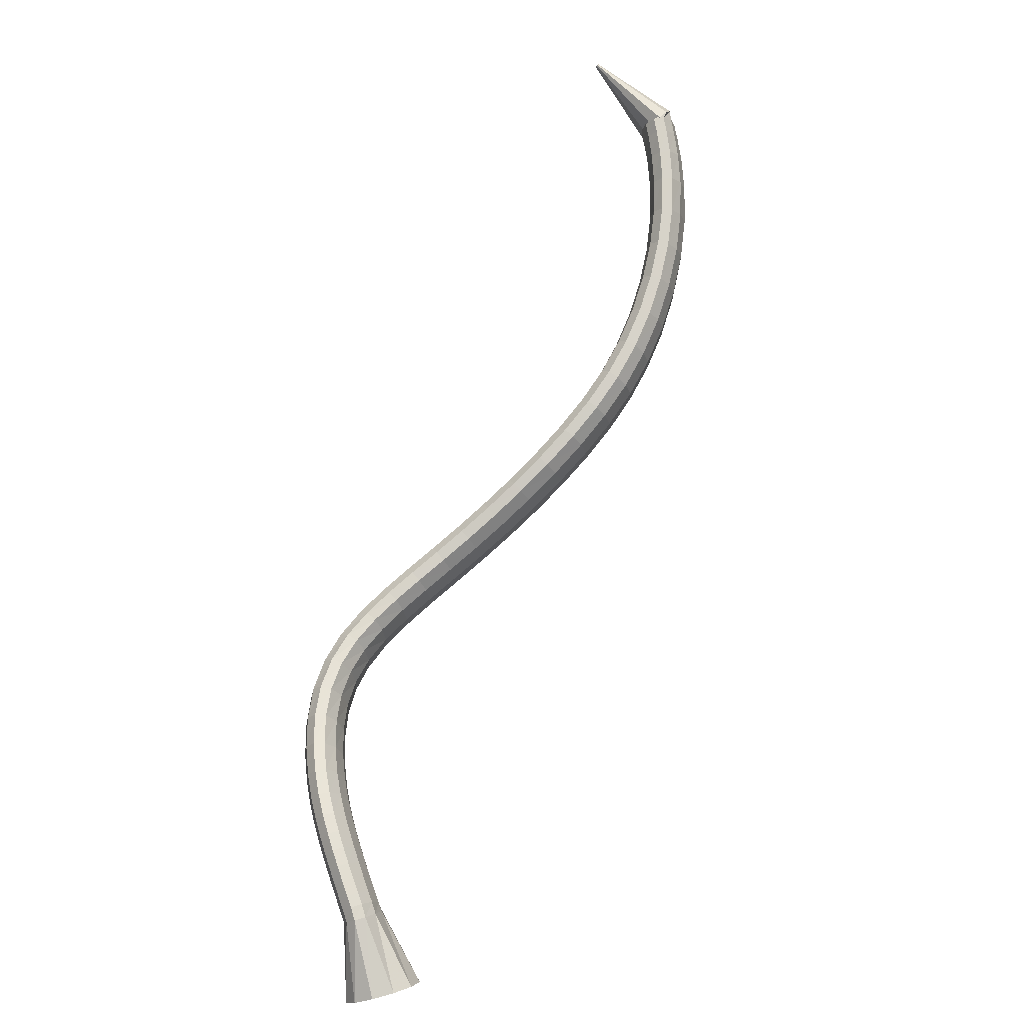
<metadata>
{"format":"obj","ext":"obj","renderer":"f3d","projection":"perspective","resolution":1024,"background":"white","views":[{"elev":52.8,"azim":-107.5,"up":"+Z"}]}
</metadata>
<code>
g tube1
v 161.3 146.9 95.12
v 162.7 147.1 92.69
v 163.9 148.7 90.71
v 164.4 151.3 89.8
v 164.1 154.1 90.25
v 163.1 156.1 91.92
v 161.7 156.8 94.28
v 160.4 155.9 96.58
v 159.5 153.7 98.09
v 159.4 150.9 98.33
v 160 148.3 97.23
v 161.3 146.9 95.12
v 170.3 149.4 99.74
v 171.7 149.2 97.37
v 172.7 149.8 95.58
v 173 151 94.95
v 172.6 152.5 95.68
v 171.5 153.8 97.52
v 170.2 154.5 99.91
v 169 154.3 102.1
v 168.3 153.3 103.3
v 168.3 151.9 103.3
v 169.1 150.4 101.9
v 170.3 149.4 99.74
v 171.4 149.5 100.1
v 172.3 149.3 97.5
v 172.9 149.9 95.56
v 173.1 151.1 94.86
v 172.7 152.7 95.64
v 171.9 153.9 97.65
v 171 154.6 100.2
v 170.3 154.3 102.6
v 169.9 153.4 104
v 170 151.9 103.9
v 170.6 150.5 102.5
v 171.4 149.5 100.1
v 172.9 149.6 100.6
v 173.7 149.3 97.97
v 174.3 150 96.03
v 174.5 151.2 95.34
v 174.1 152.7 96.12
v 173.4 154 98.13
v 172.5 154.6 100.7
v 171.7 154.4 103.1
v 171.3 153.5 104.5
v 171.4 152 104.4
v 172 150.6 103
v 172.9 149.6 100.6
v 174.6 149.7 101.1
v 175.5 149.4 98.54
v 176.1 150.1 96.59
v 176.2 151.3 95.91
v 175.9 152.8 96.69
v 175.2 154.1 98.71
v 174.3 154.7 101.3
v 173.6 154.5 103.7
v 173.2 153.6 105.1
v 173.3 152.1 105
v 173.8 150.7 103.5
v 174.6 149.7 101.1
v 176.5 149.7 101.7
v 177.3 149.5 99.13
v 177.9 150.1 97.18
v 178.1 151.4 96.49
v 177.8 152.9 97.29
v 177.1 154.2 99.32
v 176.3 154.8 101.9
v 175.6 154.6 104.3
v 175.2 153.6 105.7
v 175.2 152.2 105.6
v 175.8 150.7 104.2
v 176.5 149.7 101.7
v 178.5 149.8 102.3
v 179.2 149.6 99.69
v 179.8 150.2 97.73
v 179.9 151.5 97.04
v 179.7 153 97.84
v 179.1 154.2 99.89
v 178.3 154.9 102.5
v 177.6 154.7 104.9
v 177.3 153.7 106.3
v 177.3 152.3 106.2
v 177.8 150.8 104.8
v 178.5 149.8 102.3
v 180.5 149.8 102.9
v 181.2 149.6 100.2
v 181.6 150.2 98.22
v 181.8 151.5 97.53
v 181.6 153 98.36
v 181.1 154.3 100.4
v 180.5 154.9 103.1
v 179.9 154.7 105.5
v 179.5 153.7 106.9
v 179.6 152.3 106.8
v 179.9 150.8 105.3
v 180.5 149.8 102.9
v 182.8 149.8 103.3
v 183.3 149.6 100.7
v 183.7 150.2 98.68
v 183.9 151.5 98
v 183.8 153 98.84
v 183.4 154.3 100.9
v 182.9 154.9 103.6
v 182.4 154.7 106.1
v 182.1 153.7 107.5
v 182 152.3 107.4
v 182.3 150.8 105.8
v 182.8 149.8 103.3
v 185.3 149.7 103.8
v 185.8 149.4 101.1
v 186.2 150.1 99.14
v 186.4 151.3 98.46
v 186.4 152.8 99.33
v 186.1 154.1 101.5
v 185.7 154.7 104.2
v 185.3 154.5 106.6
v 184.9 153.5 108
v 184.8 152.1 107.9
v 185 150.6 106.3
v 185.3 149.7 103.8
v 188.3 149.3 104.3
v 188.7 149.1 101.6
v 189.2 149.7 99.61
v 189.5 151 98.96
v 189.6 152.5 99.85
v 189.4 153.7 102
v 189.1 154.3 104.7
v 188.6 154.1 107.2
v 188.3 153.1 108.6
v 188.1 151.7 108.4
v 188.1 150.3 106.8
v 188.3 149.3 104.3
v 191.7 148.6 104.8
v 192.1 148.5 102.1
v 192.5 149.1 100.1
v 192.9 150.4 99.49
v 193.2 151.8 100.4
v 193.1 153 102.6
v 192.8 153.6 105.4
v 192.4 153.3 107.8
v 192 152.3 109.1
v 191.6 150.9 109
v 191.6 149.6 107.4
v 191.7 148.6 104.8
v 195.2 147.6 105.3
v 195.6 147.5 102.6
v 196.1 148.2 100.6
v 196.6 149.4 100
v 197 150.8 101
v 197.1 151.9 103.2
v 196.9 152.4 106
v 196.4 152.1 108.4
v 195.9 151.1 109.7
v 195.4 149.7 109.5
v 195.1 148.4 107.9
v 195.2 147.6 105.3
v 198.6 146.1 105.7
v 198.9 146.1 103
v 199.6 146.8 101
v 200.3 147.9 100.5
v 200.8 149.2 101.6
v 201 150.2 103.8
v 200.9 150.6 106.6
v 200.3 150.2 109
v 199.7 149.3 110.3
v 199 148 110
v 198.6 146.8 108.3
v 198.6 146.1 105.7
v 201.6 144.1 106
v 202 144.2 103.3
v 202.8 144.8 101.4
v 203.7 145.9 101
v 204.4 147 102.1
v 204.8 147.8 104.4
v 204.6 148.1 107.2
v 204 147.7 109.6
v 203.1 146.8 110.8
v 202.2 145.7 110.5
v 201.7 144.7 108.7
v 201.6 144.1 106
v 204.3 141.6 106.3
v 204.8 141.7 103.6
v 205.8 142.2 101.8
v 206.9 143.2 101.4
v 207.7 144.1 102.6
v 208.1 144.7 105
v 207.8 144.9 107.8
v 207.1 144.6 110.1
v 206 143.8 111.3
v 205 142.9 110.8
v 204.4 142 109
v 204.3 141.6 106.3
v 206.7 138.5 106.6
v 207.3 138.5 104
v 208.5 138.9 102.2
v 209.7 139.7 101.9
v 210.6 140.5 103.2
v 210.9 141.1 105.6
v 210.5 141.3 108.4
v 209.6 141 110.7
v 208.4 140.4 111.7
v 207.3 139.6 111.2
v 206.6 138.9 109.3
v 206.7 138.5 106.6
v 208.7 134.8 107.2
v 209.5 134.7 104.6
v 210.8 135 102.9
v 212.1 135.6 102.7
v 213 136.3 104
v 213.2 136.9 106.4
v 212.8 137.3 109.1
v 211.7 137.2 111.3
v 210.3 136.7 112.4
v 209.2 136 111.8
v 208.6 135.3 109.9
v 208.7 134.8 107.2
v 210.5 130.8 108.1
v 211.4 130.5 105.6
v 212.7 130.7 103.9
v 214.1 131.2 103.7
v 215 131.9 105
v 215.2 132.6 107.4
v 214.6 133.1 110.1
v 213.4 133.2 112.3
v 212 132.8 113.2
v 210.8 132.2 112.7
v 210.2 131.5 110.8
v 210.5 130.8 108.1
v 212 126.6 109.4
v 213 126.1 106.9
v 214.4 126.1 105.3
v 215.8 126.5 105.1
v 216.7 127.3 106.4
v 216.9 128.1 108.7
v 216.2 128.8 111.4
v 214.9 129.1 113.5
v 213.5 128.9 114.4
v 212.3 128.2 113.9
v 211.8 127.4 112
v 212 126.6 109.4
v 213.5 122.3 111
v 214.5 121.7 108.6
v 216 121.5 107
v 217.4 121.9 106.8
v 218.3 122.7 108.1
v 218.4 123.7 110.4
v 217.7 124.5 113
v 216.4 124.9 115.1
v 214.9 124.8 116
v 213.7 124.1 115.4
v 213.2 123.2 113.5
v 213.5 122.3 111
v 215 117.9 112.9
v 216.1 117.2 110.5
v 217.5 117 109
v 218.9 117.4 108.8
v 219.8 118.3 110
v 219.8 119.3 112.3
v 219.1 120.2 114.8
v 217.8 120.7 116.9
v 216.3 120.6 117.8
v 215.1 119.9 117.2
v 214.6 118.9 115.4
v 215 117.9 112.9
v 216.6 113.5 115
v 217.7 112.7 112.6
v 219.1 112.6 111.1
v 220.5 113 110.9
v 221.4 113.9 112.1
v 221.4 115 114.3
v 220.6 115.9 116.9
v 219.3 116.4 118.9
v 217.8 116.3 119.8
v 216.7 115.6 119.3
v 216.2 114.5 117.5
v 216.6 113.5 115
v 218.4 109 117.2
v 219.5 108.3 114.7
v 220.9 108.2 113.2
v 222.3 108.7 113
v 223.1 109.6 114.2
v 223.1 110.7 116.4
v 222.3 111.7 119
v 221 112.1 121
v 219.6 111.9 122
v 218.4 111.1 121.4
v 218 110.1 119.6
v 218.4 109 117.2
v 220.5 104.6 119.3
v 221.5 104 116.8
v 223 104 115.2
v 224.3 104.6 115
v 225.1 105.6 116.2
v 225.1 106.6 118.4
v 224.3 107.5 121
v 223 107.8 123.1
v 221.6 107.5 124.1
v 220.5 106.7 123.6
v 220.1 105.6 121.8
v 220.5 104.6 119.3
v 222.9 100.4 121.3
v 224 99.86 118.8
v 225.3 99.96 117.2
v 226.6 100.6 116.9
v 227.3 101.7 118.1
v 227.3 102.8 120.3
v 226.6 103.5 122.9
v 225.4 103.7 125
v 224 103.3 126
v 222.9 102.4 125.6
v 222.6 101.3 123.8
v 222.9 100.4 121.3
v 225.8 96.33 123.2
v 226.8 95.9 120.7
v 228.1 96.11 119
v 229.3 96.9 118.7
v 230 98.01 119.8
v 230 99.1 122
v 229.2 99.81 124.7
v 228.1 99.92 126.9
v 226.8 99.41 127.9
v 225.8 98.42 127.5
v 225.5 97.27 125.7
v 225.8 96.33 123.2
v 229.2 92.56 125.1
v 230.2 92.18 122.5
v 231.4 92.47 120.8
v 232.5 93.36 120.4
v 233.1 94.56 121.5
v 233 95.68 123.8
v 232.3 96.37 126.4
v 231.2 96.42 128.6
v 230 95.8 129.7
v 229.1 94.71 129.3
v 228.8 93.51 127.6
v 229.2 92.56 125.1
v 233.1 89.09 127
v 234 88.72 124.5
v 235.2 89.08 122.7
v 236.2 90.05 122.3
v 236.7 91.32 123.4
v 236.6 92.5 125.6
v 235.8 93.2 128.2
v 234.7 93.21 130.4
v 233.6 92.52 131.6
v 232.8 91.35 131.2
v 232.6 90.07 129.5
v 233.1 89.09 127
v 237.3 85.97 129.1
v 238.3 85.6 126.5
v 239.4 86 124.8
v 240.3 87.03 124.3
v 240.7 88.39 125.3
v 240.5 89.62 127.5
v 239.7 90.34 130.1
v 238.6 90.33 132.3
v 237.6 89.58 133.5
v 236.9 88.34 133.2
v 236.8 86.99 131.5
v 237.3 85.97 129.1
v 241.8 83.3 131.2
v 242.8 82.92 128.7
v 243.9 83.36 126.9
v 244.7 84.46 126.4
v 245 85.87 127.4
v 244.7 87.16 129.5
v 243.8 87.9 132.1
v 242.7 87.87 134.3
v 241.7 87.07 135.5
v 241.2 85.76 135.2
v 241.2 84.35 133.6
v 241.8 83.3 131.2
v 246.4 81.2 133.4
v 247.4 80.83 130.9
v 248.5 81.3 129.1
v 249.2 82.45 128.5
v 249.3 83.92 129.5
v 248.9 85.24 131.5
v 247.9 85.99 134.1
v 246.8 85.94 136.3
v 245.9 85.09 137.5
v 245.5 83.73 137.3
v 245.6 82.27 135.8
v 246.4 81.2 133.4
v 250.7 79.74 135.4
v 251.8 79.4 132.9
v 252.8 79.91 131.1
v 253.4 81.1 130.6
v 253.4 82.61 131.4
v 252.8 83.94 133.4
v 251.9 84.68 136
v 250.8 84.6 138.2
v 249.9 83.71 139.4
v 249.6 82.3 139.3
v 249.9 80.82 137.8
v 250.7 79.74 135.4
v 254.6 78.89 137.2
v 255.7 78.57 134.7
v 256.7 79.11 132.9
v 257.2 80.34 132.3
v 257.1 81.86 133.2
v 256.4 83.19 135.1
v 255.3 83.92 137.7
v 254.2 83.8 139.9
v 253.5 82.88 141.1
v 253.3 81.45 141
v 253.7 79.96 139.6
v 254.6 78.89 137.2
v 257.6 78.47 138.6
v 258.7 78.18 136.1
v 259.7 78.75 134.3
v 260.1 79.99 133.7
v 259.9 81.51 134.5
v 259.1 82.84 136.5
v 258 83.54 139
v 257 83.4 141.2
v 256.3 82.46 142.5
v 256.1 81.02 142.4
v 256.6 79.53 140.9
v 257.6 78.47 138.6
v 259.5 78.31 139.5
v 260.7 78.03 137
v 261.6 78.61 135.2
v 262 79.86 134.6
v 261.7 81.38 135.4
v 260.9 82.7 137.3
v 259.8 83.39 139.8
v 258.7 83.23 142
v 258 82.28 143.3
v 258 80.83 143.2
v 258.5 79.35 141.8
v 259.5 78.31 139.5
v 261.5 78.48 140.1
v 262.7 78.58 137.6
v 263.2 79.36 135.7
v 262.9 80.55 134.9
v 261.8 81.79 135.6
v 260.4 82.67 137.4
v 259 82.92 139.8
v 258.1 82.47 142.1
v 258 81.44 143.5
v 258.7 80.18 143.5
v 260 79.07 142.3
v 261.5 78.48 140.1
v 270.4 86.59 144.5
v 270.5 86.61 144.2
v 270.5 86.69 144
v 270.5 86.8 143.9
v 270.4 86.92 144
v 270.3 87.01 144.2
v 270.1 87.03 144.4
v 270 86.98 144.7
v 270 86.88 144.8
v 270.1 86.76 144.8
v 270.2 86.65 144.7
v 270.4 86.59 144.5
f 1 2 14
f 14 13 1
f 2 3 15
f 15 14 2
f 3 4 16
f 16 15 3
f 4 5 17
f 17 16 4
f 5 6 18
f 18 17 5
f 6 7 19
f 19 18 6
f 7 8 20
f 20 19 7
f 8 9 21
f 21 20 8
f 9 10 22
f 22 21 9
f 10 11 23
f 23 22 10
f 11 12 24
f 24 23 11
f 13 14 26
f 26 25 13
f 14 15 27
f 27 26 14
f 15 16 28
f 28 27 15
f 16 17 29
f 29 28 16
f 17 18 30
f 30 29 17
f 18 19 31
f 31 30 18
f 19 20 32
f 32 31 19
f 20 21 33
f 33 32 20
f 21 22 34
f 34 33 21
f 22 23 35
f 35 34 22
f 23 24 36
f 36 35 23
f 25 26 38
f 38 37 25
f 26 27 39
f 39 38 26
f 27 28 40
f 40 39 27
f 28 29 41
f 41 40 28
f 29 30 42
f 42 41 29
f 30 31 43
f 43 42 30
f 31 32 44
f 44 43 31
f 32 33 45
f 45 44 32
f 33 34 46
f 46 45 33
f 34 35 47
f 47 46 34
f 35 36 48
f 48 47 35
f 37 38 50
f 50 49 37
f 38 39 51
f 51 50 38
f 39 40 52
f 52 51 39
f 40 41 53
f 53 52 40
f 41 42 54
f 54 53 41
f 42 43 55
f 55 54 42
f 43 44 56
f 56 55 43
f 44 45 57
f 57 56 44
f 45 46 58
f 58 57 45
f 46 47 59
f 59 58 46
f 47 48 60
f 60 59 47
f 49 50 62
f 62 61 49
f 50 51 63
f 63 62 50
f 51 52 64
f 64 63 51
f 52 53 65
f 65 64 52
f 53 54 66
f 66 65 53
f 54 55 67
f 67 66 54
f 55 56 68
f 68 67 55
f 56 57 69
f 69 68 56
f 57 58 70
f 70 69 57
f 58 59 71
f 71 70 58
f 59 60 72
f 72 71 59
f 61 62 74
f 74 73 61
f 62 63 75
f 75 74 62
f 63 64 76
f 76 75 63
f 64 65 77
f 77 76 64
f 65 66 78
f 78 77 65
f 66 67 79
f 79 78 66
f 67 68 80
f 80 79 67
f 68 69 81
f 81 80 68
f 69 70 82
f 82 81 69
f 70 71 83
f 83 82 70
f 71 72 84
f 84 83 71
f 73 74 86
f 86 85 73
f 74 75 87
f 87 86 74
f 75 76 88
f 88 87 75
f 76 77 89
f 89 88 76
f 77 78 90
f 90 89 77
f 78 79 91
f 91 90 78
f 79 80 92
f 92 91 79
f 80 81 93
f 93 92 80
f 81 82 94
f 94 93 81
f 82 83 95
f 95 94 82
f 83 84 96
f 96 95 83
f 85 86 98
f 98 97 85
f 86 87 99
f 99 98 86
f 87 88 100
f 100 99 87
f 88 89 101
f 101 100 88
f 89 90 102
f 102 101 89
f 90 91 103
f 103 102 90
f 91 92 104
f 104 103 91
f 92 93 105
f 105 104 92
f 93 94 106
f 106 105 93
f 94 95 107
f 107 106 94
f 95 96 108
f 108 107 95
f 97 98 110
f 110 109 97
f 98 99 111
f 111 110 98
f 99 100 112
f 112 111 99
f 100 101 113
f 113 112 100
f 101 102 114
f 114 113 101
f 102 103 115
f 115 114 102
f 103 104 116
f 116 115 103
f 104 105 117
f 117 116 104
f 105 106 118
f 118 117 105
f 106 107 119
f 119 118 106
f 107 108 120
f 120 119 107
f 109 110 122
f 122 121 109
f 110 111 123
f 123 122 110
f 111 112 124
f 124 123 111
f 112 113 125
f 125 124 112
f 113 114 126
f 126 125 113
f 114 115 127
f 127 126 114
f 115 116 128
f 128 127 115
f 116 117 129
f 129 128 116
f 117 118 130
f 130 129 117
f 118 119 131
f 131 130 118
f 119 120 132
f 132 131 119
f 121 122 134
f 134 133 121
f 122 123 135
f 135 134 122
f 123 124 136
f 136 135 123
f 124 125 137
f 137 136 124
f 125 126 138
f 138 137 125
f 126 127 139
f 139 138 126
f 127 128 140
f 140 139 127
f 128 129 141
f 141 140 128
f 129 130 142
f 142 141 129
f 130 131 143
f 143 142 130
f 131 132 144
f 144 143 131
f 133 134 146
f 146 145 133
f 134 135 147
f 147 146 134
f 135 136 148
f 148 147 135
f 136 137 149
f 149 148 136
f 137 138 150
f 150 149 137
f 138 139 151
f 151 150 138
f 139 140 152
f 152 151 139
f 140 141 153
f 153 152 140
f 141 142 154
f 154 153 141
f 142 143 155
f 155 154 142
f 143 144 156
f 156 155 143
f 145 146 158
f 158 157 145
f 146 147 159
f 159 158 146
f 147 148 160
f 160 159 147
f 148 149 161
f 161 160 148
f 149 150 162
f 162 161 149
f 150 151 163
f 163 162 150
f 151 152 164
f 164 163 151
f 152 153 165
f 165 164 152
f 153 154 166
f 166 165 153
f 154 155 167
f 167 166 154
f 155 156 168
f 168 167 155
f 157 158 170
f 170 169 157
f 158 159 171
f 171 170 158
f 159 160 172
f 172 171 159
f 160 161 173
f 173 172 160
f 161 162 174
f 174 173 161
f 162 163 175
f 175 174 162
f 163 164 176
f 176 175 163
f 164 165 177
f 177 176 164
f 165 166 178
f 178 177 165
f 166 167 179
f 179 178 166
f 167 168 180
f 180 179 167
f 169 170 182
f 182 181 169
f 170 171 183
f 183 182 170
f 171 172 184
f 184 183 171
f 172 173 185
f 185 184 172
f 173 174 186
f 186 185 173
f 174 175 187
f 187 186 174
f 175 176 188
f 188 187 175
f 176 177 189
f 189 188 176
f 177 178 190
f 190 189 177
f 178 179 191
f 191 190 178
f 179 180 192
f 192 191 179
f 181 182 194
f 194 193 181
f 182 183 195
f 195 194 182
f 183 184 196
f 196 195 183
f 184 185 197
f 197 196 184
f 185 186 198
f 198 197 185
f 186 187 199
f 199 198 186
f 187 188 200
f 200 199 187
f 188 189 201
f 201 200 188
f 189 190 202
f 202 201 189
f 190 191 203
f 203 202 190
f 191 192 204
f 204 203 191
f 193 194 206
f 206 205 193
f 194 195 207
f 207 206 194
f 195 196 208
f 208 207 195
f 196 197 209
f 209 208 196
f 197 198 210
f 210 209 197
f 198 199 211
f 211 210 198
f 199 200 212
f 212 211 199
f 200 201 213
f 213 212 200
f 201 202 214
f 214 213 201
f 202 203 215
f 215 214 202
f 203 204 216
f 216 215 203
f 205 206 218
f 218 217 205
f 206 207 219
f 219 218 206
f 207 208 220
f 220 219 207
f 208 209 221
f 221 220 208
f 209 210 222
f 222 221 209
f 210 211 223
f 223 222 210
f 211 212 224
f 224 223 211
f 212 213 225
f 225 224 212
f 213 214 226
f 226 225 213
f 214 215 227
f 227 226 214
f 215 216 228
f 228 227 215
f 217 218 230
f 230 229 217
f 218 219 231
f 231 230 218
f 219 220 232
f 232 231 219
f 220 221 233
f 233 232 220
f 221 222 234
f 234 233 221
f 222 223 235
f 235 234 222
f 223 224 236
f 236 235 223
f 224 225 237
f 237 236 224
f 225 226 238
f 238 237 225
f 226 227 239
f 239 238 226
f 227 228 240
f 240 239 227
f 229 230 242
f 242 241 229
f 230 231 243
f 243 242 230
f 231 232 244
f 244 243 231
f 232 233 245
f 245 244 232
f 233 234 246
f 246 245 233
f 234 235 247
f 247 246 234
f 235 236 248
f 248 247 235
f 236 237 249
f 249 248 236
f 237 238 250
f 250 249 237
f 238 239 251
f 251 250 238
f 239 240 252
f 252 251 239
f 241 242 254
f 254 253 241
f 242 243 255
f 255 254 242
f 243 244 256
f 256 255 243
f 244 245 257
f 257 256 244
f 245 246 258
f 258 257 245
f 246 247 259
f 259 258 246
f 247 248 260
f 260 259 247
f 248 249 261
f 261 260 248
f 249 250 262
f 262 261 249
f 250 251 263
f 263 262 250
f 251 252 264
f 264 263 251
f 253 254 266
f 266 265 253
f 254 255 267
f 267 266 254
f 255 256 268
f 268 267 255
f 256 257 269
f 269 268 256
f 257 258 270
f 270 269 257
f 258 259 271
f 271 270 258
f 259 260 272
f 272 271 259
f 260 261 273
f 273 272 260
f 261 262 274
f 274 273 261
f 262 263 275
f 275 274 262
f 263 264 276
f 276 275 263
f 265 266 278
f 278 277 265
f 266 267 279
f 279 278 266
f 267 268 280
f 280 279 267
f 268 269 281
f 281 280 268
f 269 270 282
f 282 281 269
f 270 271 283
f 283 282 270
f 271 272 284
f 284 283 271
f 272 273 285
f 285 284 272
f 273 274 286
f 286 285 273
f 274 275 287
f 287 286 274
f 275 276 288
f 288 287 275
f 277 278 290
f 290 289 277
f 278 279 291
f 291 290 278
f 279 280 292
f 292 291 279
f 280 281 293
f 293 292 280
f 281 282 294
f 294 293 281
f 282 283 295
f 295 294 282
f 283 284 296
f 296 295 283
f 284 285 297
f 297 296 284
f 285 286 298
f 298 297 285
f 286 287 299
f 299 298 286
f 287 288 300
f 300 299 287
f 289 290 302
f 302 301 289
f 290 291 303
f 303 302 290
f 291 292 304
f 304 303 291
f 292 293 305
f 305 304 292
f 293 294 306
f 306 305 293
f 294 295 307
f 307 306 294
f 295 296 308
f 308 307 295
f 296 297 309
f 309 308 296
f 297 298 310
f 310 309 297
f 298 299 311
f 311 310 298
f 299 300 312
f 312 311 299
f 301 302 314
f 314 313 301
f 302 303 315
f 315 314 302
f 303 304 316
f 316 315 303
f 304 305 317
f 317 316 304
f 305 306 318
f 318 317 305
f 306 307 319
f 319 318 306
f 307 308 320
f 320 319 307
f 308 309 321
f 321 320 308
f 309 310 322
f 322 321 309
f 310 311 323
f 323 322 310
f 311 312 324
f 324 323 311
f 313 314 326
f 326 325 313
f 314 315 327
f 327 326 314
f 315 316 328
f 328 327 315
f 316 317 329
f 329 328 316
f 317 318 330
f 330 329 317
f 318 319 331
f 331 330 318
f 319 320 332
f 332 331 319
f 320 321 333
f 333 332 320
f 321 322 334
f 334 333 321
f 322 323 335
f 335 334 322
f 323 324 336
f 336 335 323
f 325 326 338
f 338 337 325
f 326 327 339
f 339 338 326
f 327 328 340
f 340 339 327
f 328 329 341
f 341 340 328
f 329 330 342
f 342 341 329
f 330 331 343
f 343 342 330
f 331 332 344
f 344 343 331
f 332 333 345
f 345 344 332
f 333 334 346
f 346 345 333
f 334 335 347
f 347 346 334
f 335 336 348
f 348 347 335
f 337 338 350
f 350 349 337
f 338 339 351
f 351 350 338
f 339 340 352
f 352 351 339
f 340 341 353
f 353 352 340
f 341 342 354
f 354 353 341
f 342 343 355
f 355 354 342
f 343 344 356
f 356 355 343
f 344 345 357
f 357 356 344
f 345 346 358
f 358 357 345
f 346 347 359
f 359 358 346
f 347 348 360
f 360 359 347
f 349 350 362
f 362 361 349
f 350 351 363
f 363 362 350
f 351 352 364
f 364 363 351
f 352 353 365
f 365 364 352
f 353 354 366
f 366 365 353
f 354 355 367
f 367 366 354
f 355 356 368
f 368 367 355
f 356 357 369
f 369 368 356
f 357 358 370
f 370 369 357
f 358 359 371
f 371 370 358
f 359 360 372
f 372 371 359
f 361 362 374
f 374 373 361
f 362 363 375
f 375 374 362
f 363 364 376
f 376 375 363
f 364 365 377
f 377 376 364
f 365 366 378
f 378 377 365
f 366 367 379
f 379 378 366
f 367 368 380
f 380 379 367
f 368 369 381
f 381 380 368
f 369 370 382
f 382 381 369
f 370 371 383
f 383 382 370
f 371 372 384
f 384 383 371
f 373 374 386
f 386 385 373
f 374 375 387
f 387 386 374
f 375 376 388
f 388 387 375
f 376 377 389
f 389 388 376
f 377 378 390
f 390 389 377
f 378 379 391
f 391 390 378
f 379 380 392
f 392 391 379
f 380 381 393
f 393 392 380
f 381 382 394
f 394 393 381
f 382 383 395
f 395 394 382
f 383 384 396
f 396 395 383
f 385 386 398
f 398 397 385
f 386 387 399
f 399 398 386
f 387 388 400
f 400 399 387
f 388 389 401
f 401 400 388
f 389 390 402
f 402 401 389
f 390 391 403
f 403 402 390
f 391 392 404
f 404 403 391
f 392 393 405
f 405 404 392
f 393 394 406
f 406 405 393
f 394 395 407
f 407 406 394
f 395 396 408
f 408 407 395
f 397 398 410
f 410 409 397
f 398 399 411
f 411 410 398
f 399 400 412
f 412 411 399
f 400 401 413
f 413 412 400
f 401 402 414
f 414 413 401
f 402 403 415
f 415 414 402
f 403 404 416
f 416 415 403
f 404 405 417
f 417 416 404
f 405 406 418
f 418 417 405
f 406 407 419
f 419 418 406
f 407 408 420
f 420 419 407
f 409 410 422
f 422 421 409
f 410 411 423
f 423 422 410
f 411 412 424
f 424 423 411
f 412 413 425
f 425 424 412
f 413 414 426
f 426 425 413
f 414 415 427
f 427 426 414
f 415 416 428
f 428 427 415
f 416 417 429
f 429 428 416
f 417 418 430
f 430 429 417
f 418 419 431
f 431 430 418
f 419 420 432
f 432 431 419
f 421 422 434
f 434 433 421
f 422 423 435
f 435 434 422
f 423 424 436
f 436 435 423
f 424 425 437
f 437 436 424
f 425 426 438
f 438 437 425
f 426 427 439
f 439 438 426
f 427 428 440
f 440 439 427
f 428 429 441
f 441 440 428
f 429 430 442
f 442 441 429
f 430 431 443
f 443 442 430
f 431 432 444
f 444 443 431
f 433 434 446
f 446 445 433
f 434 435 447
f 447 446 434
f 435 436 448
f 448 447 435
f 436 437 449
f 449 448 436
f 437 438 450
f 450 449 437
f 438 439 451
f 451 450 438
f 439 440 452
f 452 451 439
f 440 441 453
f 453 452 440
f 441 442 454
f 454 453 441
f 442 443 455
f 455 454 442
f 443 444 456
f 456 455 443
g

</code>
